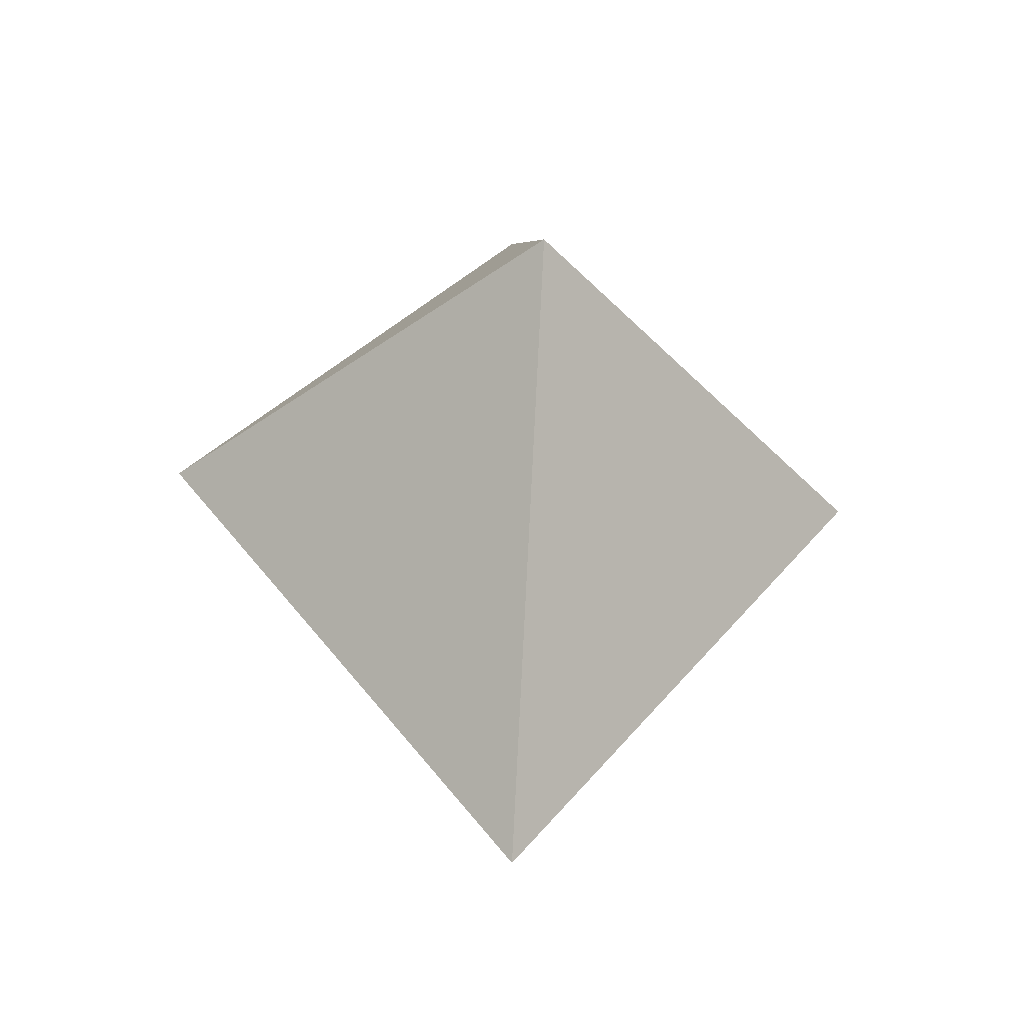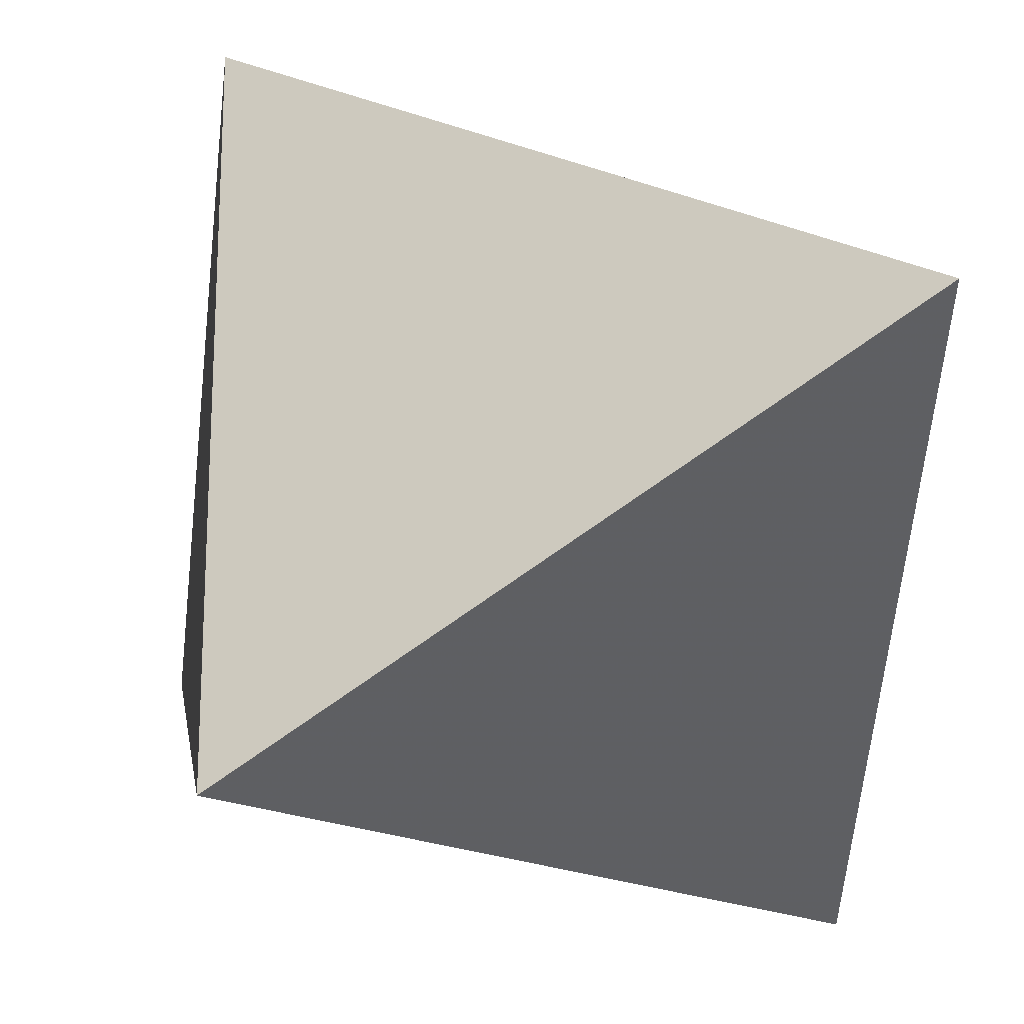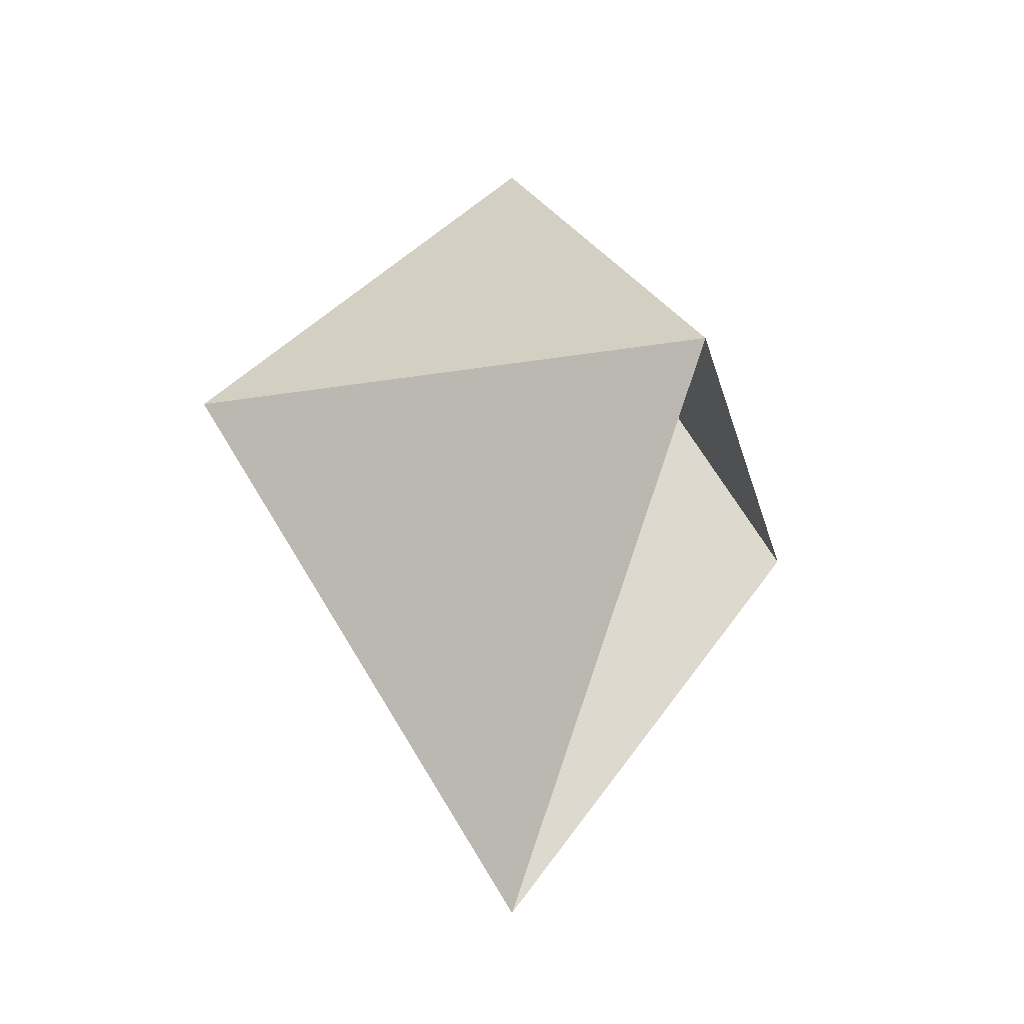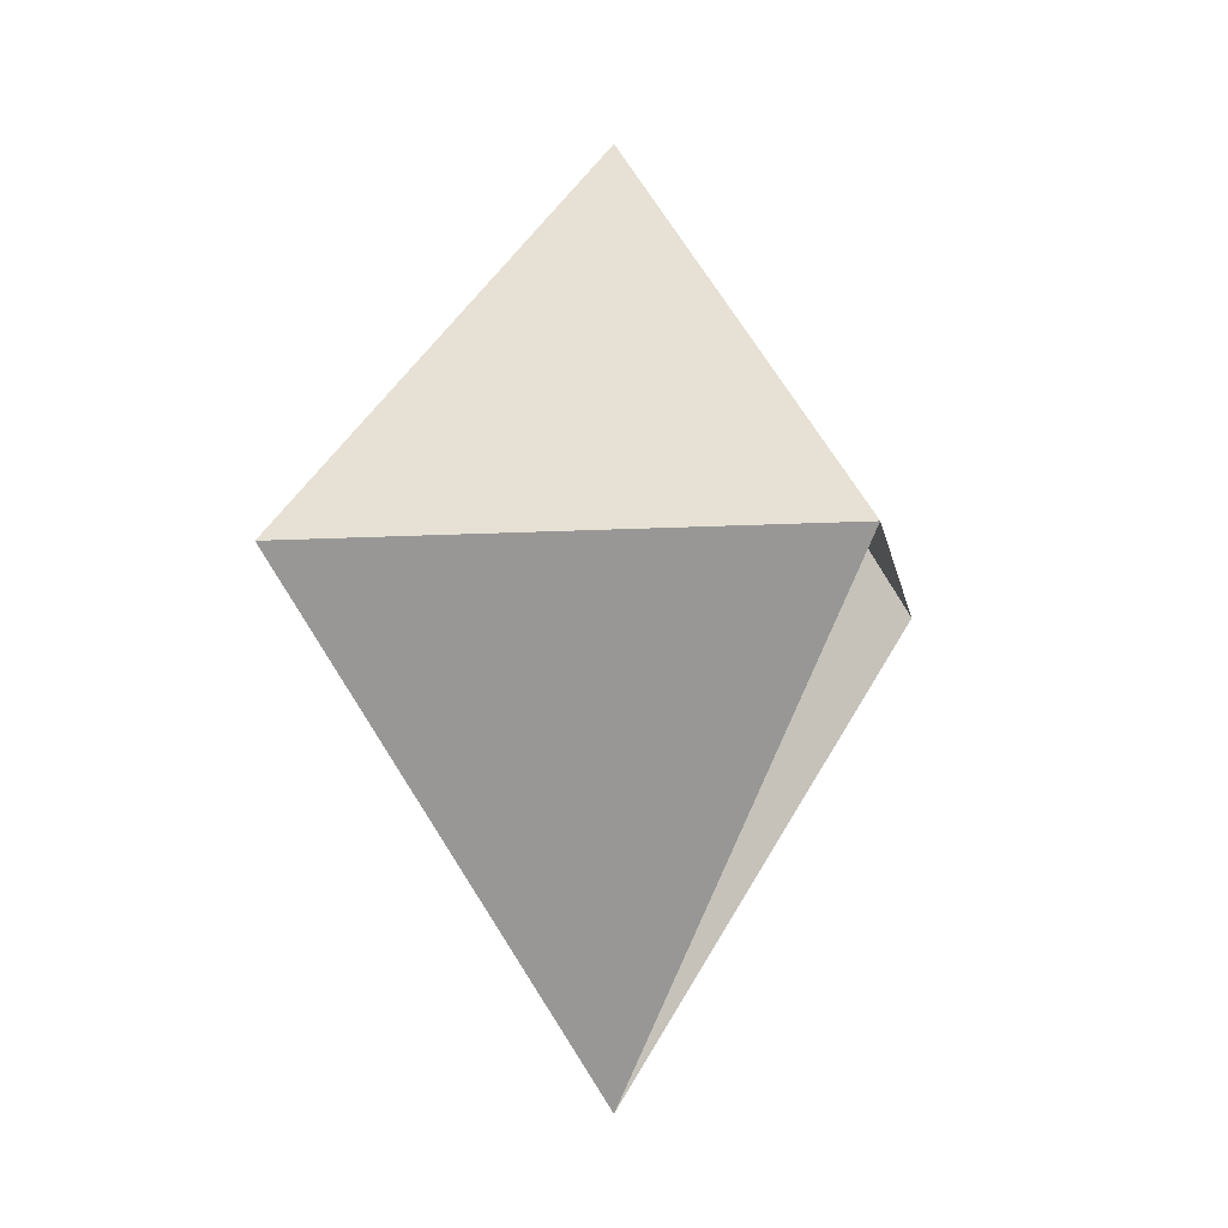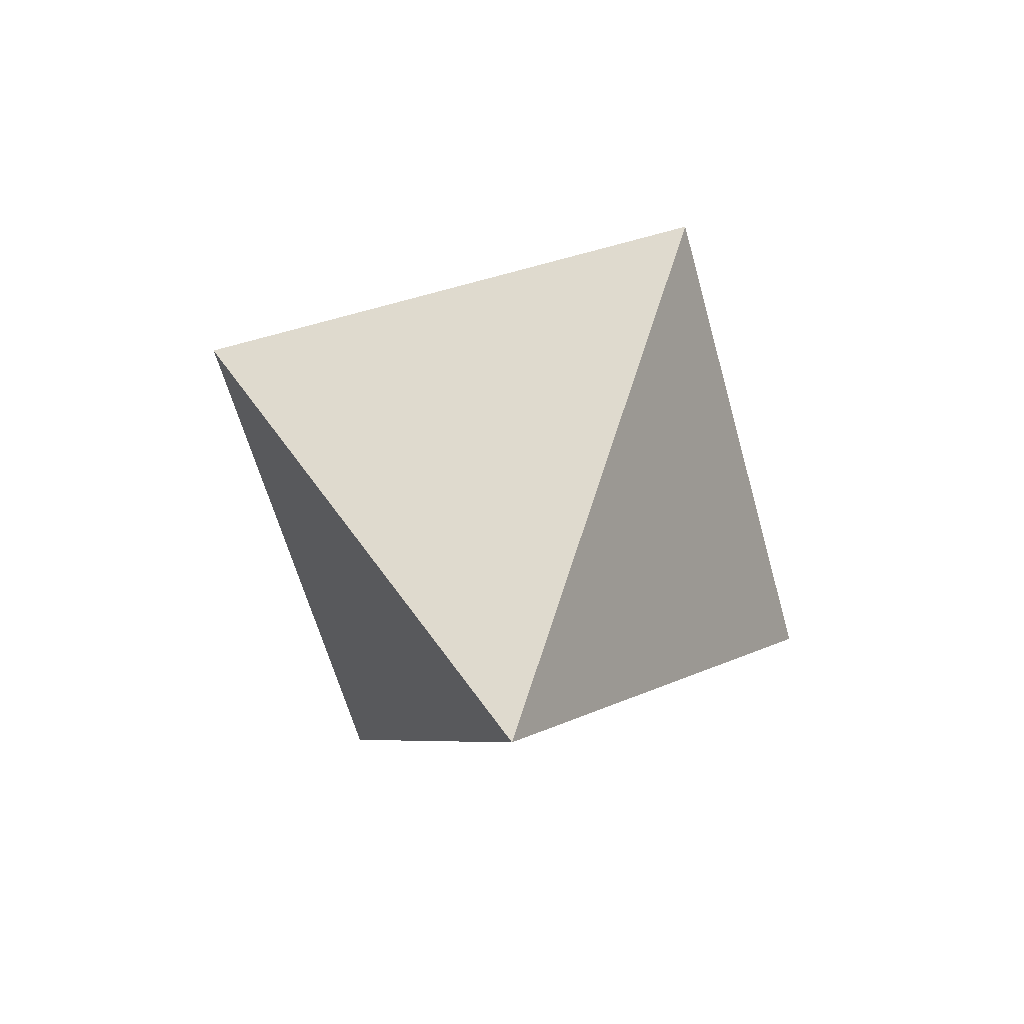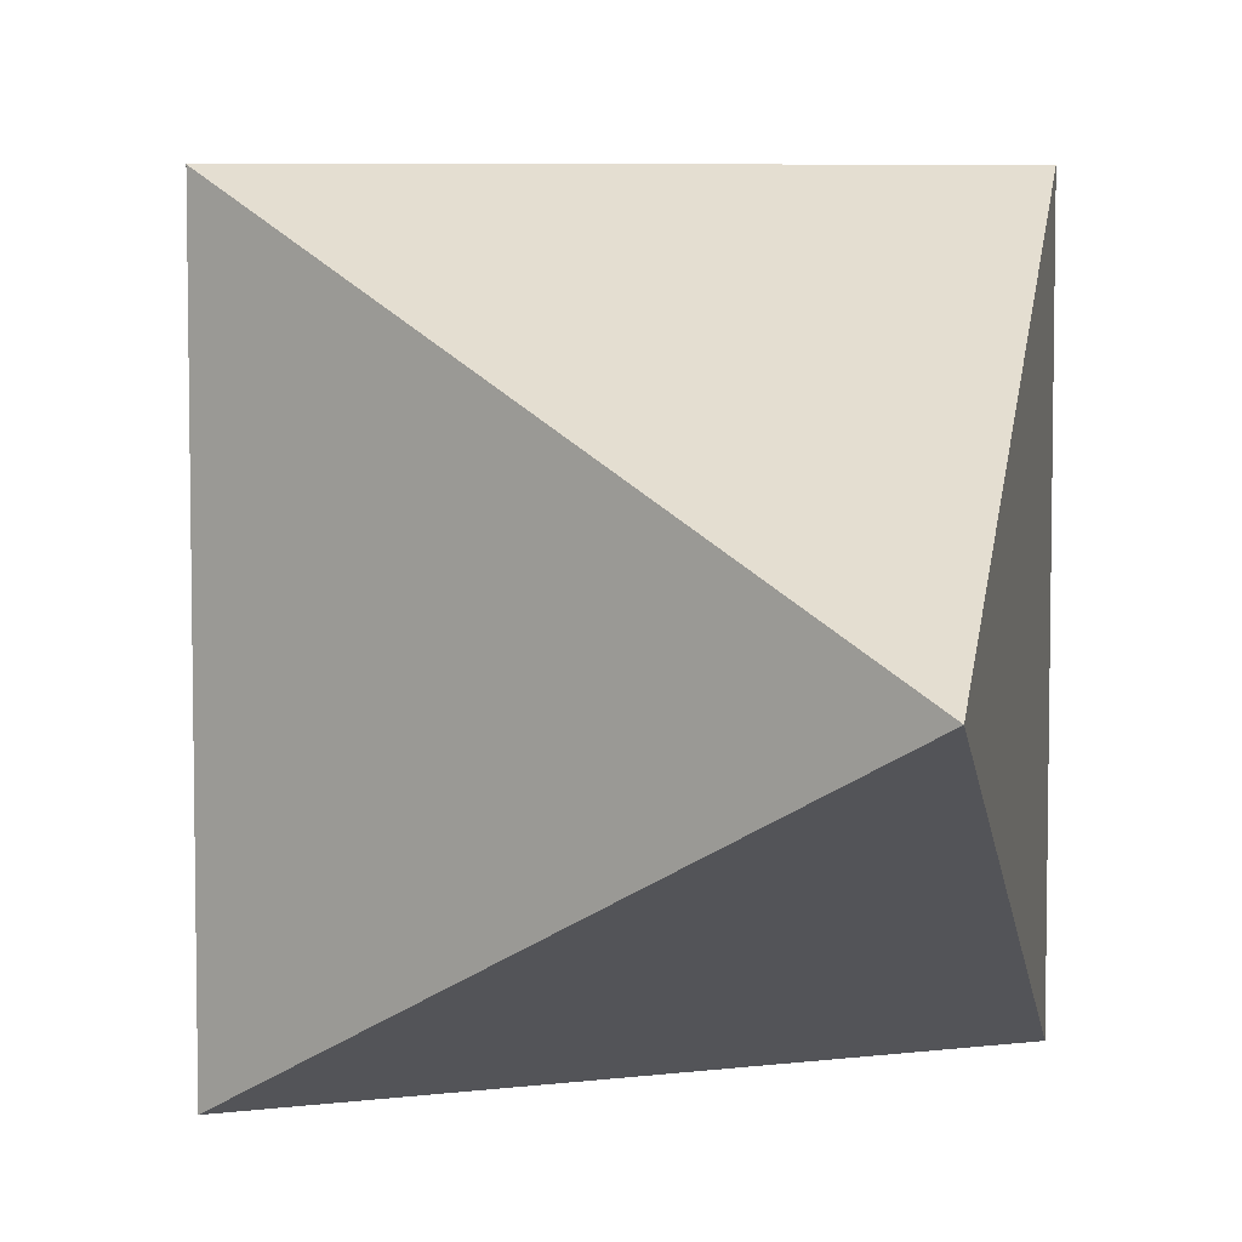
<metadata>
{"format":"obj","ext":"obj","renderer":"f3d","projection":"perspective","resolution":1024,"background":"white","views":[{"elev":-42.0,"azim":40.1,"up":"+Z"},{"elev":-22.2,"azim":-35.9,"up":"+Y"},{"elev":-26.9,"azim":104.3,"up":"+Z"},{"elev":-8.8,"azim":99.6,"up":"+Z"},{"elev":-62.4,"azim":15.6,"up":"+Z"},{"elev":6.6,"azim":-20.8,"up":"+Y"}]}
</metadata>
<code>
g Object001
v 0 0 78
v 45 45 5
v 45 -45 5
v -45 -45 5
v -45 45 5
v 0 0 -78
f 1 2 3
f 1 3 4
f 1 4 5
f 1 5 2
f 6 5 4
f 6 4 3
f 6 3 2
f 6 2 1
f 6 1 5

</code>
